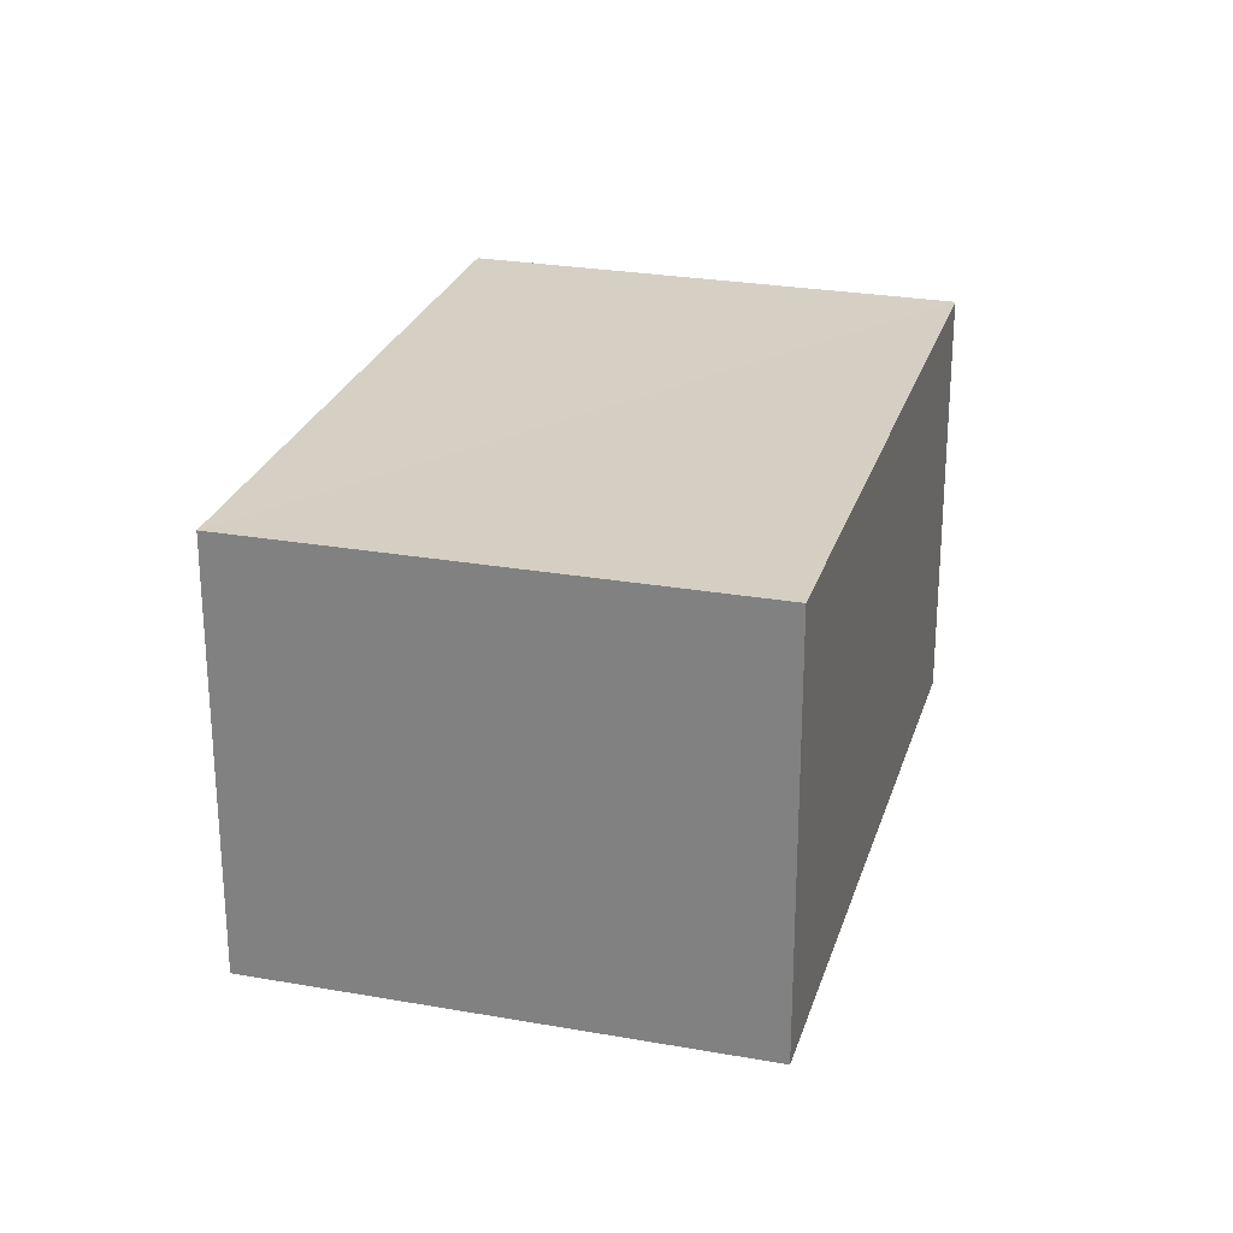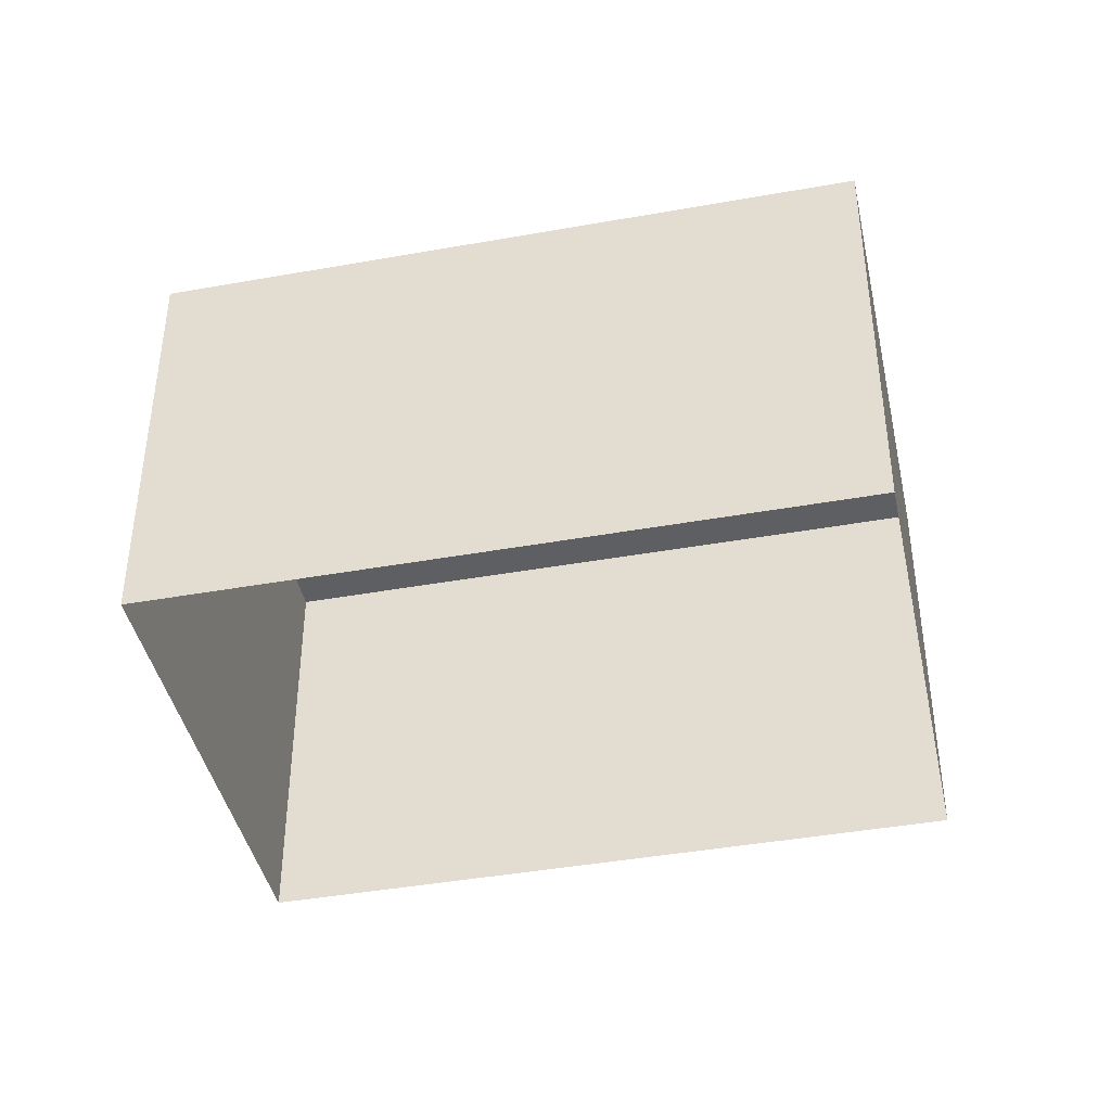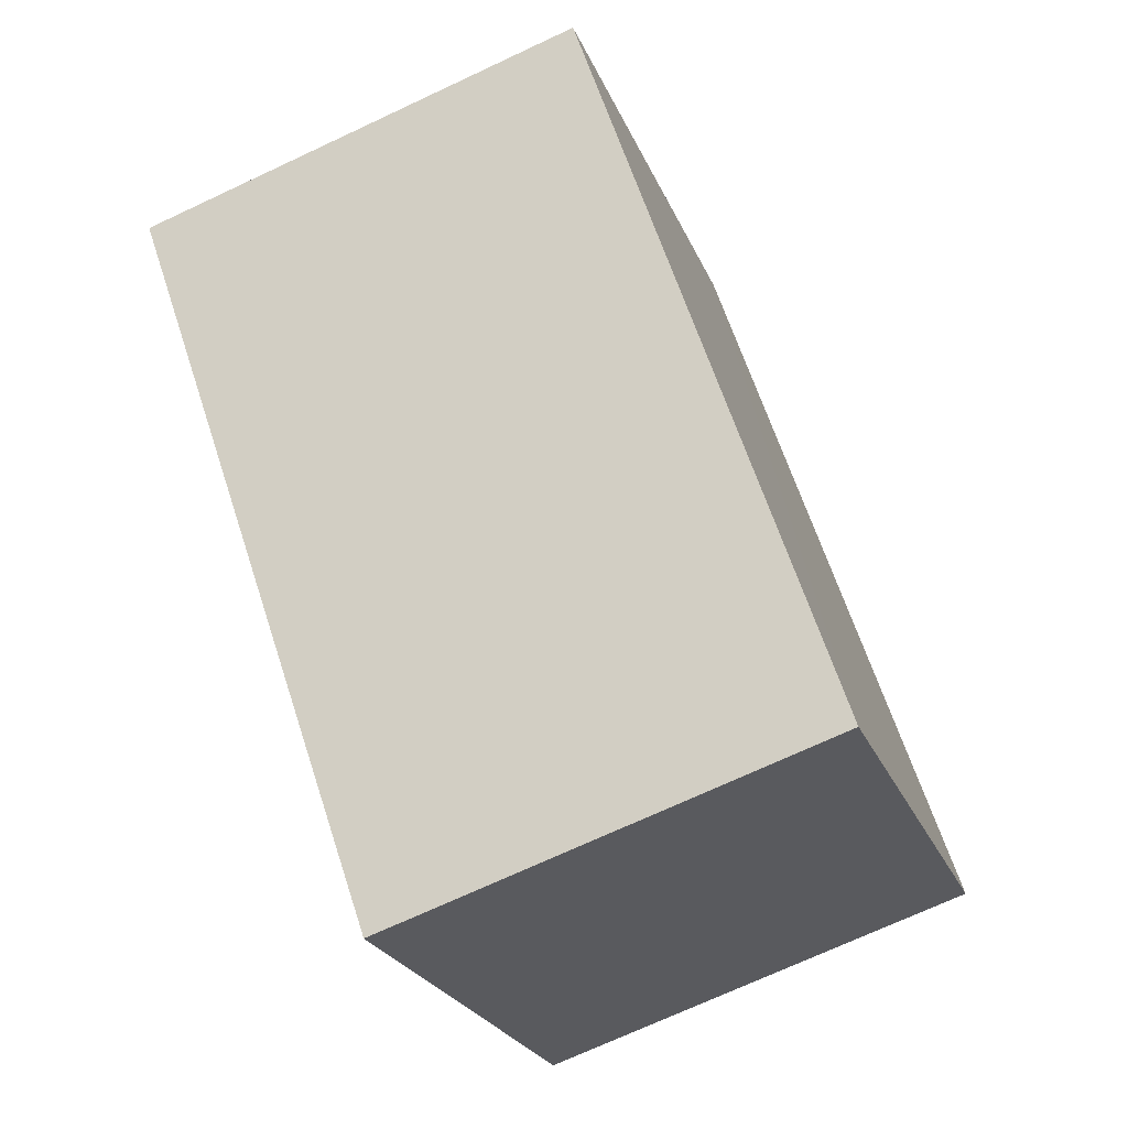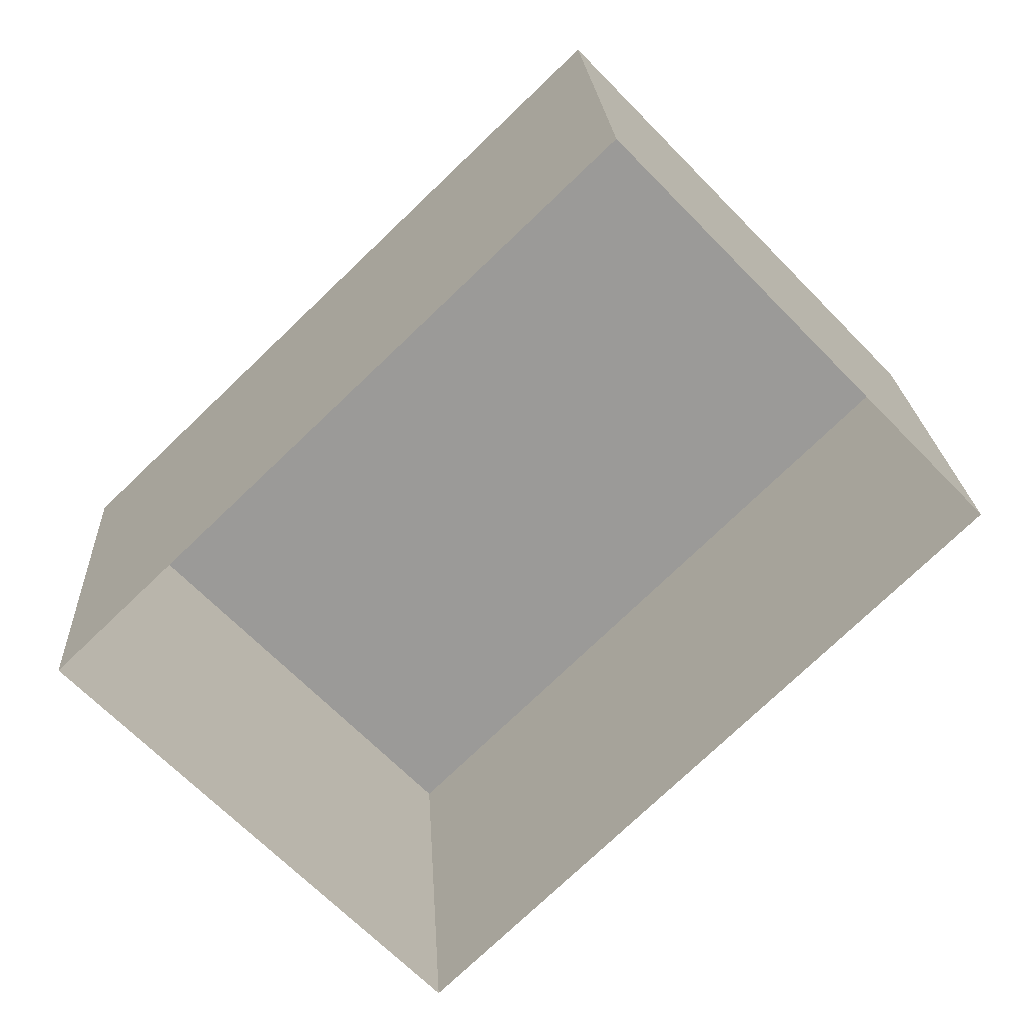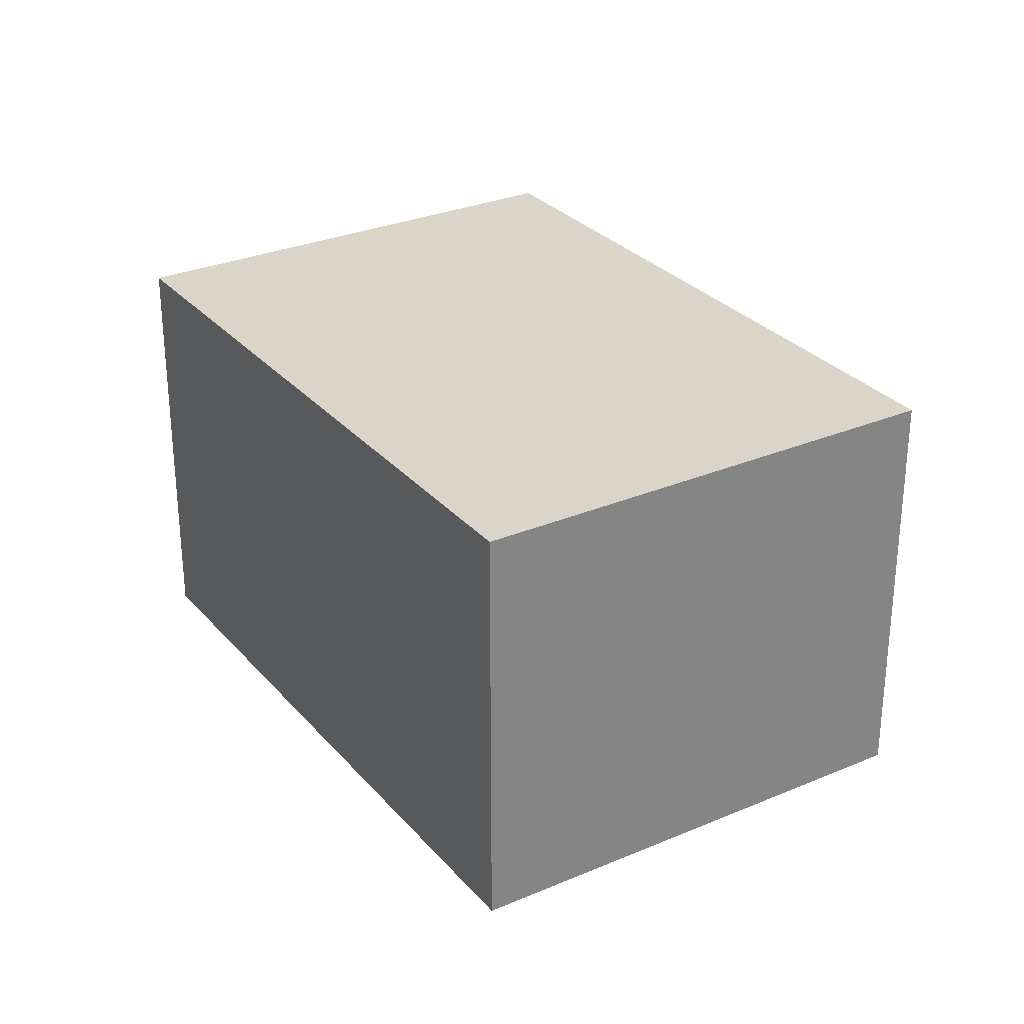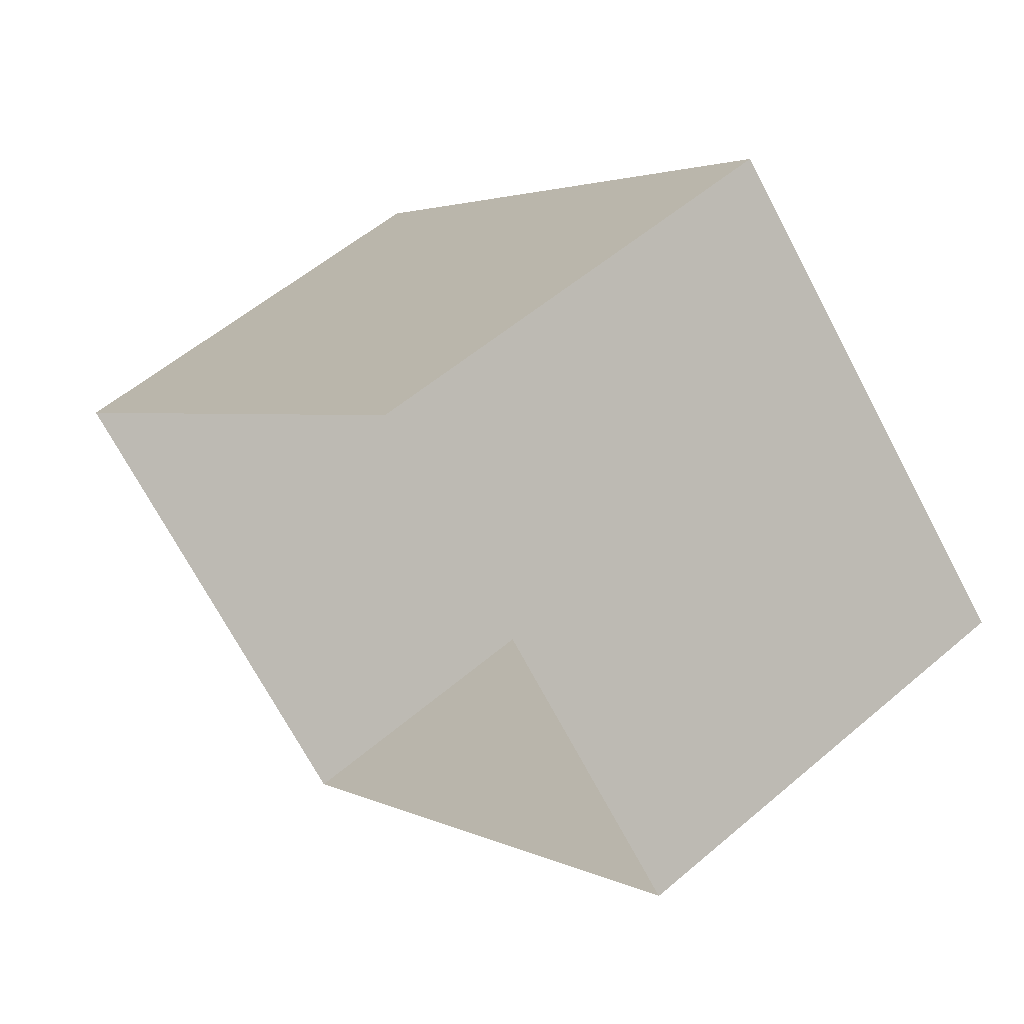
<metadata>
{"format":"obj","ext":"obj","renderer":"f3d","projection":"perspective","resolution":1024,"background":"white","views":[{"elev":26.1,"azim":-118.4,"up":"+Z"},{"elev":-41.9,"azim":-32.2,"up":"+Z"},{"elev":-71.1,"azim":-64.8,"up":"+Y"},{"elev":20.9,"azim":176.8,"up":"+Y"},{"elev":29.2,"azim":-166.4,"up":"+Z"},{"elev":55.2,"azim":-132.1,"up":"+Y"}]}
</metadata>
<code>
v -2.236e+05 -1.275e+05 17.21
v -2.236e+05 -1.275e+05 17.21
v -2.236e+05 -1.275e+05 17.21
v -2.236e+05 -1.275e+05 17.21
v -2.236e+05 -1.275e+05 19.65
v -2.236e+05 -1.275e+05 19.65
v -2.236e+05 -1.275e+05 19.65
v -2.236e+05 -1.275e+05 19.65
f 1 2 3
f 1 4 2
f 5 6 7
f 5 8 6
f 5 2 4
f 8 5 4
f 8 4 1
f 6 8 1
f 7 3 2
f 5 7 2
f 6 1 3
f 7 6 3

</code>
